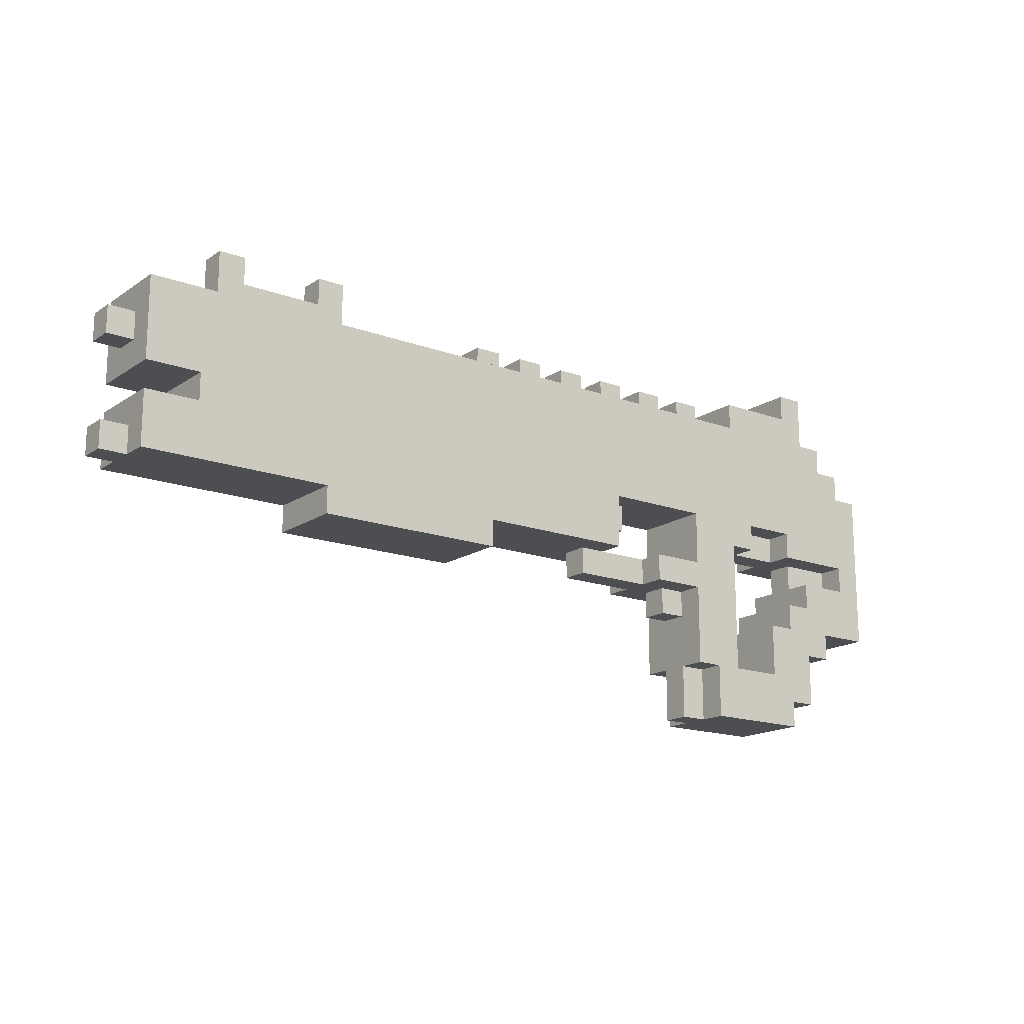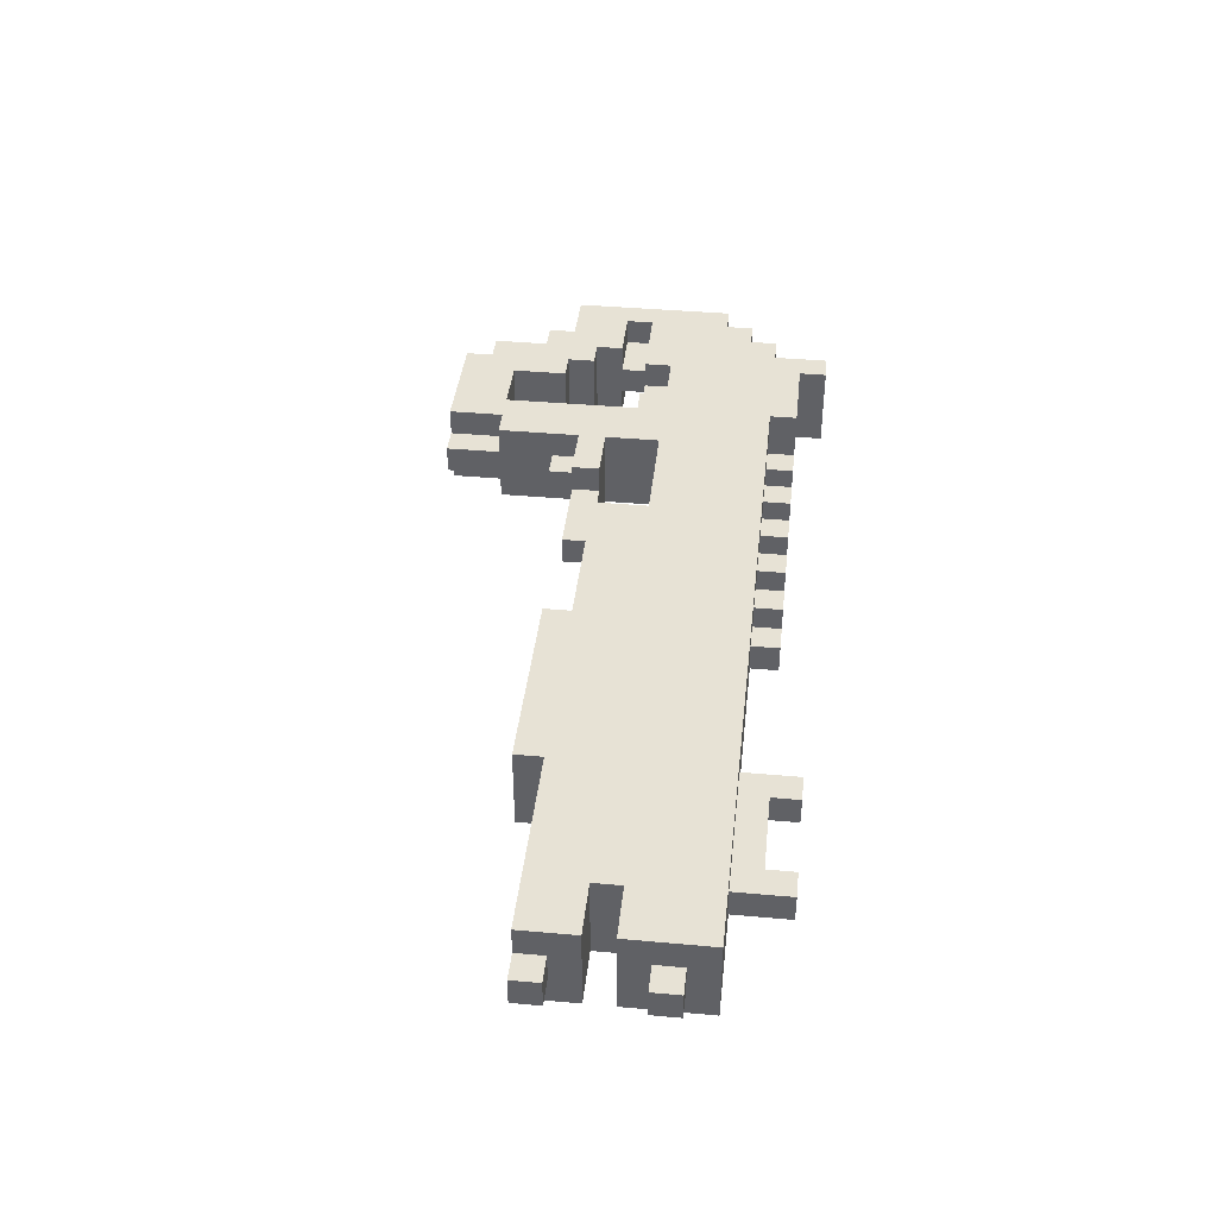
<metadata>
{"format":"obj","ext":"obj","renderer":"f3d","projection":"perspective","resolution":1024,"background":"white","views":[{"elev":-16.5,"azim":143.2,"up":"+Y"},{"elev":40.3,"azim":96.3,"up":"+Z"}]}
</metadata>
<code>
g blaster51
v -14 4 -0
v -14 4 -3
v -14 10 -0
v -14 10 -3
v -13 10 -0
v -13 10 -3
v -13 11 -0
v -13 11 -3
v -12 3 -0
v -12 3 -3
v -12 4 -0
v -12 4 -3
v -12 11 -0
v -12 11 -3
v -12 12 -0
v -12 12 -3
v -11 1 -0
v -11 1 -3
v -11 3 -0
v -11 3 -3
v -11 12 -0
v -11 12 -3
v -11 14 -0
v -11 14 -3
v -10 0 -0
v -10 0 -3
v -10 1 -0
v -10 1 -3
v -8 7 -0
v -8 7 -1
v -8 7 -2
v -8 7 -3
v -8 8 -0
v -8 8 -1
v -8 8 -2
v -8 8 -3
v -7 2 -0
v -7 2 -3
v -7 5 -0
v -7 5 -3
v -7 7 -0
v -7 7 -3
v -6 12 -1
v -6 12 -2
v -6 13 -1
v -6 13 -2
v -4 12 -1
v -4 12 -2
v -4 13 -1
v -4 13 -2
v -2 7 -1
v -2 7 -2
v -2 8 -1
v -2 8 -2
v -2 12 -1
v -2 12 -2
v -2 13 -1
v -2 13 -2
v -1 6 -0
v -1 6 -1
v -1 6 -2
v -1 6 -3
v -1 7 -1
v -1 7 -2
v -1 8 -0
v -1 8 -1
v -1 8 -2
v -1 8 -3
v 0 12 -1
v 0 12 -2
v 0 13 -1
v 0 13 -2
v 2 12 -1
v 2 12 -2
v 2 13 -1
v 2 13 -2
v 4 12 -1
v 4 12 -2
v 4 13 -1
v 4 13 -2
v 5 5 -0
v 5 5 -3
v 5 6 -0
v 5 6 -3
v 11 12 -1
v 11 12 -2
v 11 14 -1
v 11 14 -2
v 15 13 -1
v 15 13 -2
v 15 14 -1
v 15 14 -2
v -13 6 -0
v -13 6 -1
v -13 6 -2
v -13 6 -3
v -13 7 -0
v -13 7 -1
v -13 7 -2
v -13 7 -3
v -11 5 -0
v -11 5 -3
v -11 6 -0
v -11 6 -1
v -11 6 -2
v -11 6 -3
v -11 7 -1
v -11 7 -2
v -10 4 -0
v -10 4 -3
v -10 5 -0
v -10 5 -3
v -10 7 -0
v -10 7 -1
v -10 7 -2
v -10 7 -3
v -10 8 -0
v -10 8 -1
v -10 8 -2
v -10 8 -3
v -10 13 -0
v -10 13 -3
v -10 14 -0
v -10 14 -3
v -9 2 -0
v -9 2 -3
v -9 4 -0
v -9 4 -3
v -7 12 -0
v -7 12 -3
v -7 13 -0
v -7 13 -3
v -6 0 -0
v -6 0 -1
v -6 0 -2
v -6 0 -3
v -6 2 -0
v -6 2 -1
v -6 2 -2
v -6 2 -3
v -5 0 -1
v -5 0 -2
v -5 2 -0
v -5 2 -1
v -5 2 -2
v -5 2 -3
v -5 4 -1
v -5 4 -2
v -5 5 -0
v -5 5 -1
v -5 5 -2
v -5 5 -3
v -5 6 -0
v -5 6 -3
v -5 8 -0
v -5 8 -3
v -5 12 -1
v -5 12 -2
v -5 13 -1
v -5 13 -2
v -4 4 -1
v -4 4 -2
v -4 5 -1
v -4 5 -2
v -3 5 -0
v -3 5 -1
v -3 5 -2
v -3 5 -3
v -3 6 -0
v -3 6 -1
v -3 6 -2
v -3 6 -3
v -3 12 -1
v -3 12 -2
v -3 13 -1
v -3 13 -2
v -1 12 -1
v -1 12 -2
v -1 13 -1
v -1 13 -2
v 0 5 -1
v 0 5 -2
v 0 6 -1
v 0 6 -2
v 1 12 -1
v 1 12 -2
v 1 13 -1
v 1 13 -2
v 3 12 -1
v 3 12 -2
v 3 13 -1
v 3 13 -2
v 5 12 -1
v 5 12 -2
v 5 13 -1
v 5 13 -2
v 12 5 -0
v 12 5 -3
v 12 6 -0
v 12 6 -3
v 12 13 -1
v 12 13 -2
v 12 14 -1
v 12 14 -2
v 16 12 -1
v 16 12 -2
v 16 14 -1
v 16 14 -2
v 17 8 -0
v 17 8 -3
v 17 9 -0
v 17 9 -3
v 19 6 -0
v 19 6 -1
v 19 6 -2
v 19 6 -3
v 19 7 -1
v 19 7 -2
v 19 8 -0
v 19 8 -3
v 19 9 -0
v 19 9 -3
v 19 10 -1
v 19 10 -2
v 19 11 -1
v 19 11 -2
v 19 12 -0
v 19 12 -3
v 20 6 -1
v 20 6 -2
v 20 7 -1
v 20 7 -2
v 20 10 -1
v 20 10 -2
v 20 11 -1
v 20 11 -2
v -14 4 -0
v -14 10 -0
v -13 4 -0
v -13 6 -0
v -13 7 -0
v -13 10 -0
v -13 11 -0
v -12 3 -0
v -12 4 -0
v -12 10 -0
v -12 11 -0
v -12 12 -0
v -11 1 -0
v -11 3 -0
v -11 5 -0
v -11 6 -0
v -11 10 -0
v -11 11 -0
v -11 12 -0
v -11 14 -0
v -10 0 -0
v -10 1 -0
v -10 4 -0
v -10 5 -0
v -10 7 -0
v -10 8 -0
v -10 13 -0
v -10 14 -0
v -9 2 -0
v -9 4 -0
v -9 8 -0
v -9 10 -0
v -8 1 -0
v -8 2 -0
v -8 7 -0
v -8 8 -0
v -7 1 -0
v -7 2 -0
v -7 5 -0
v -7 7 -0
v -7 8 -0
v -7 9 -0
v -7 12 -0
v -7 13 -0
v -6 0 -0
v -6 2 -0
v -6 5 -0
v -6 9 -0
v -6 10 -0
v -5 2 -0
v -5 5 -0
v -5 6 -0
v -5 8 -0
v -5 9 -0
v -5 10 -0
v -4 9 -0
v -4 10 -0
v -3 5 -0
v -3 6 -0
v -3 9 -0
v -3 10 -0
v -2 9 -0
v -2 10 -0
v -1 6 -0
v -1 8 -0
v -1 9 -0
v -1 10 -0
v 0 9 -0
v 0 10 -0
v 1 9 -0
v 1 10 -0
v 3 9 -0
v 3 10 -0
v 5 5 -0
v 5 6 -0
v 12 5 -0
v 12 6 -0
v 17 6 -0
v 17 8 -0
v 17 9 -0
v 17 10 -0
v 17 12 -0
v 18 9 -0
v 18 10 -0
v 19 6 -0
v 19 8 -0
v 19 9 -0
v 19 12 -0
v -13 6 -1
v -13 7 -1
v -11 6 -1
v -11 7 -1
v -10 7 -1
v -10 8 -1
v -9 7 -1
v -9 8 -1
v -8 7 -1
v -8 8 -1
v -6 0 -1
v -6 2 -1
v -6 12 -1
v -6 13 -1
v -5 0 -1
v -5 2 -1
v -5 4 -1
v -5 5 -1
v -5 12 -1
v -5 13 -1
v -4 4 -1
v -4 5 -1
v -4 12 -1
v -4 13 -1
v -3 5 -1
v -3 6 -1
v -3 12 -1
v -3 13 -1
v -2 7 -1
v -2 8 -1
v -2 12 -1
v -2 13 -1
v -1 6 -1
v -1 7 -1
v -1 8 -1
v -1 12 -1
v -1 13 -1
v 0 5 -1
v 0 6 -1
v 0 12 -1
v 0 13 -1
v 1 12 -1
v 1 13 -1
v 2 12 -1
v 2 13 -1
v 3 12 -1
v 3 13 -1
v 4 12 -1
v 4 13 -1
v 5 12 -1
v 5 13 -1
v 11 12 -1
v 11 14 -1
v 12 13 -1
v 12 14 -1
v 15 13 -1
v 15 14 -1
v 16 12 -1
v 16 14 -1
v 19 6 -1
v 19 7 -1
v 19 10 -1
v 19 11 -1
v 20 6 -1
v 20 7 -1
v 20 10 -1
v 20 11 -1
v -13 6 -2
v -13 7 -2
v -11 6 -2
v -11 7 -2
v -10 7 -2
v -10 8 -2
v -9 7 -2
v -9 8 -2
v -8 7 -2
v -8 8 -2
v -6 0 -2
v -6 2 -2
v -6 12 -2
v -6 13 -2
v -5 0 -2
v -5 2 -2
v -5 4 -2
v -5 5 -2
v -5 12 -2
v -5 13 -2
v -4 4 -2
v -4 5 -2
v -4 12 -2
v -4 13 -2
v -3 5 -2
v -3 6 -2
v -3 12 -2
v -3 13 -2
v -2 7 -2
v -2 8 -2
v -2 12 -2
v -2 13 -2
v -1 6 -2
v -1 7 -2
v -1 8 -2
v -1 12 -2
v -1 13 -2
v 0 5 -2
v 0 6 -2
v 0 12 -2
v 0 13 -2
v 1 12 -2
v 1 13 -2
v 2 12 -2
v 2 13 -2
v 3 12 -2
v 3 13 -2
v 4 12 -2
v 4 13 -2
v 5 12 -2
v 5 13 -2
v 11 12 -2
v 11 14 -2
v 12 13 -2
v 12 14 -2
v 15 13 -2
v 15 14 -2
v 16 12 -2
v 16 14 -2
v 19 6 -2
v 19 7 -2
v 19 10 -2
v 19 11 -2
v 20 6 -2
v 20 7 -2
v 20 10 -2
v 20 11 -2
v -14 4 -3
v -14 10 -3
v -13 4 -3
v -13 6 -3
v -13 7 -3
v -13 10 -3
v -13 11 -3
v -12 3 -3
v -12 4 -3
v -12 10 -3
v -12 11 -3
v -12 12 -3
v -11 1 -3
v -11 3 -3
v -11 5 -3
v -11 6 -3
v -11 10 -3
v -11 11 -3
v -11 12 -3
v -11 14 -3
v -10 0 -3
v -10 1 -3
v -10 4 -3
v -10 5 -3
v -10 7 -3
v -10 8 -3
v -10 13 -3
v -10 14 -3
v -9 2 -3
v -9 4 -3
v -9 8 -3
v -9 10 -3
v -8 1 -3
v -8 2 -3
v -8 7 -3
v -8 8 -3
v -7 1 -3
v -7 2 -3
v -7 5 -3
v -7 7 -3
v -7 8 -3
v -7 9 -3
v -7 12 -3
v -7 13 -3
v -6 0 -3
v -6 2 -3
v -6 5 -3
v -6 9 -3
v -6 10 -3
v -5 2 -3
v -5 5 -3
v -5 6 -3
v -5 8 -3
v -5 9 -3
v -5 10 -3
v -4 9 -3
v -4 10 -3
v -3 5 -3
v -3 6 -3
v -3 9 -3
v -3 10 -3
v -2 9 -3
v -2 10 -3
v -1 6 -3
v -1 8 -3
v -1 9 -3
v -1 10 -3
v 0 9 -3
v 0 10 -3
v 1 9 -3
v 1 10 -3
v 3 9 -3
v 3 10 -3
v 5 5 -3
v 5 6 -3
v 12 5 -3
v 12 6 -3
v 17 6 -3
v 17 8 -3
v 17 9 -3
v 17 10 -3
v 17 12 -3
v 18 9 -3
v 18 10 -3
v 19 6 -3
v 19 8 -3
v 19 9 -3
v 19 12 -3
v -10 0 -0
v -6 0 -0
v -6 0 -1
v -5 0 -1
v -6 0 -2
v -5 0 -2
v -10 0 -3
v -6 0 -3
v -11 1 -0
v -10 1 -0
v -11 1 -3
v -10 1 -3
v -6 2 -0
v -5 2 -0
v -6 2 -1
v -5 2 -1
v -6 2 -2
v -5 2 -2
v -6 2 -3
v -5 2 -3
v -12 3 -0
v -11 3 -0
v -12 3 -3
v -11 3 -3
v -14 4 -0
v -13 4 -0
v -12 4 -0
v -5 4 -1
v -4 4 -1
v -5 4 -2
v -4 4 -2
v -14 4 -3
v -13 4 -3
v -12 4 -3
v -5 5 -0
v -3 5 -0
v 5 5 -0
v 12 5 -0
v -5 5 -1
v -4 5 -1
v -3 5 -1
v 0 5 -1
v -5 5 -2
v -4 5 -2
v -3 5 -2
v 0 5 -2
v -5 5 -3
v -3 5 -3
v 5 5 -3
v 12 5 -3
v -1 6 -0
v 5 6 -0
v 12 6 -0
v 17 6 -0
v 19 6 -0
v -1 6 -1
v 0 6 -1
v 19 6 -1
v 20 6 -1
v -1 6 -2
v 0 6 -2
v 19 6 -2
v 20 6 -2
v -1 6 -3
v 5 6 -3
v 12 6 -3
v 17 6 -3
v 19 6 -3
v -13 7 -0
v -10 7 -0
v -8 7 -0
v -7 7 -0
v -13 7 -1
v -11 7 -1
v -10 7 -1
v -9 7 -1
v -8 7 -1
v -2 7 -1
v -1 7 -1
v -13 7 -2
v -11 7 -2
v -10 7 -2
v -9 7 -2
v -8 7 -2
v -2 7 -2
v -1 7 -2
v -13 7 -3
v -10 7 -3
v -8 7 -3
v -7 7 -3
v -10 8 -0
v -9 8 -0
v -8 8 -0
v -5 8 -0
v -1 8 -0
v -10 8 -1
v -9 8 -1
v -8 8 -1
v -2 8 -1
v -1 8 -1
v -10 8 -2
v -9 8 -2
v -8 8 -2
v -2 8 -2
v -1 8 -2
v -10 8 -3
v -9 8 -3
v -8 8 -3
v -5 8 -3
v -1 8 -3
v 17 9 -0
v 18 9 -0
v 19 9 -0
v 17 9 -3
v 18 9 -3
v 19 9 -3
v 19 10 -1
v 20 10 -1
v 19 10 -2
v 20 10 -2
v -9 2 -0
v -8 2 -0
v -7 2 -0
v -9 2 -3
v -8 2 -3
v -7 2 -3
v -10 4 -0
v -9 4 -0
v -10 4 -3
v -9 4 -3
v -11 5 -0
v -10 5 -0
v -11 5 -3
v -10 5 -3
v -13 6 -0
v -11 6 -0
v -5 6 -0
v -3 6 -0
v -13 6 -1
v -11 6 -1
v -3 6 -1
v -1 6 -1
v -13 6 -2
v -11 6 -2
v -3 6 -2
v -1 6 -2
v -13 6 -3
v -11 6 -3
v -5 6 -3
v -3 6 -3
v 19 7 -1
v 20 7 -1
v 19 7 -2
v 20 7 -2
v 17 8 -0
v 19 8 -0
v 17 8 -3
v 19 8 -3
v -14 10 -0
v -13 10 -0
v -14 10 -3
v -13 10 -3
v -13 11 -0
v -12 11 -0
v 19 11 -1
v 20 11 -1
v 19 11 -2
v 20 11 -2
v -13 11 -3
v -12 11 -3
v -12 12 -0
v -11 12 -0
v -7 12 -0
v 17 12 -0
v 19 12 -0
v -6 12 -1
v -5 12 -1
v -4 12 -1
v -3 12 -1
v -2 12 -1
v -1 12 -1
v 0 12 -1
v 1 12 -1
v 2 12 -1
v 3 12 -1
v 4 12 -1
v 5 12 -1
v 11 12 -1
v 16 12 -1
v -6 12 -2
v -5 12 -2
v -4 12 -2
v -3 12 -2
v -2 12 -2
v -1 12 -2
v 0 12 -2
v 1 12 -2
v 2 12 -2
v 3 12 -2
v 4 12 -2
v 5 12 -2
v 11 12 -2
v 16 12 -2
v -12 12 -3
v -11 12 -3
v -7 12 -3
v 17 12 -3
v 19 12 -3
v -10 13 -0
v -7 13 -0
v -6 13 -1
v -5 13 -1
v -4 13 -1
v -3 13 -1
v -2 13 -1
v -1 13 -1
v 0 13 -1
v 1 13 -1
v 2 13 -1
v 3 13 -1
v 4 13 -1
v 5 13 -1
v 12 13 -1
v 15 13 -1
v -6 13 -2
v -5 13 -2
v -4 13 -2
v -3 13 -2
v -2 13 -2
v -1 13 -2
v 0 13 -2
v 1 13 -2
v 2 13 -2
v 3 13 -2
v 4 13 -2
v 5 13 -2
v 12 13 -2
v 15 13 -2
v -10 13 -3
v -7 13 -3
v -11 14 -0
v -10 14 -0
v 11 14 -1
v 12 14 -1
v 15 14 -1
v 16 14 -1
v 11 14 -2
v 12 14 -2
v 15 14 -2
v 16 14 -2
v -11 14 -3
v -10 14 -3
f 3 2 1
f 4 2 3
f 7 6 5
f 8 6 7
f 11 10 9
f 12 10 11
f 15 14 13
f 16 14 15
f 19 18 17
f 20 18 19
f 23 22 21
f 24 22 23
f 27 26 25
f 28 26 27
f 33 30 29
f 34 30 33
f 35 32 31
f 36 32 35
f 39 38 37
f 40 38 39
f 41 40 39
f 42 40 41
f 45 44 43
f 46 44 45
f 49 48 47
f 50 48 49
f 53 52 51
f 54 52 53
f 57 56 55
f 58 56 57
f 63 60 59
f 63 62 61
f 63 61 60
f 64 62 63
f 65 63 59
f 66 63 65
f 67 62 64
f 68 62 67
f 71 70 69
f 72 70 71
f 75 74 73
f 76 74 75
f 79 78 77
f 80 78 79
f 83 82 81
f 84 82 83
f 87 86 85
f 88 86 87
f 91 90 89
f 92 90 91
f 93 94 97
f 97 94 98
f 95 96 99
f 99 96 100
f 101 102 103
f 103 102 104
f 104 102 105
f 105 102 106
f 104 105 107
f 107 105 108
f 109 110 111
f 111 110 112
f 113 114 117
f 117 114 118
f 115 116 119
f 119 116 120
f 121 122 123
f 123 122 124
f 125 126 127
f 127 126 128
f 129 130 131
f 131 130 132
f 133 134 137
f 137 134 138
f 135 136 139
f 139 136 140
f 141 142 144
f 144 142 145
f 143 144 147
f 145 146 147
f 144 145 147
f 147 146 148
f 143 147 149
f 149 147 150
f 148 146 151
f 151 146 152
f 153 154 155
f 155 154 156
f 157 158 159
f 159 158 160
f 161 162 163
f 163 162 164
f 165 166 169
f 169 166 170
f 167 168 171
f 171 168 172
f 173 174 175
f 175 174 176
f 177 178 179
f 179 178 180
f 181 182 183
f 183 182 184
f 185 186 187
f 187 186 188
f 189 190 191
f 191 190 192
f 193 194 195
f 195 194 196
f 197 198 199
f 199 198 200
f 201 202 203
f 203 202 204
f 205 206 207
f 207 206 208
f 209 210 211
f 211 210 212
f 213 214 217
f 215 216 218
f 213 217 219
f 217 218 219
f 218 216 220
f 219 218 220
f 221 222 223
f 223 222 224
f 221 223 225
f 224 222 226
f 221 225 227
f 225 226 227
f 226 222 228
f 227 226 228
f 229 230 231
f 231 230 232
f 233 234 235
f 235 234 236
f 239 238 237
f 240 238 239
f 241 238 240
f 242 238 241
f 245 240 239
f 246 242 241
f 246 243 242
f 247 243 246
f 250 245 244
f 251 240 245
f 251 245 250
f 252 240 251
f 253 246 241
f 253 247 246
f 254 248 247
f 254 247 253
f 255 248 254
f 258 250 249
f 258 251 250
f 259 251 258
f 260 251 259
f 261 253 241
f 262 253 261
f 263 256 255
f 264 256 263
f 265 258 257
f 265 259 258
f 266 259 265
f 267 253 262
f 268 255 254
f 268 253 267
f 268 254 253
f 269 265 257
f 270 265 269
f 272 268 267
f 273 270 269
f 273 269 257
f 274 270 273
f 276 272 271
f 277 268 272
f 277 272 276
f 278 268 277
f 279 255 268
f 279 268 278
f 279 263 255
f 280 263 279
f 281 273 257
f 281 274 273
f 282 275 274
f 282 274 281
f 283 277 276
f 283 275 282
f 283 276 275
f 284 278 277
f 284 279 278
f 285 279 284
f 286 283 282
f 287 277 283
f 287 283 286
f 288 277 287
f 289 284 277
f 289 277 288
f 290 285 284
f 290 284 289
f 291 279 285
f 291 285 290
f 292 290 289
f 292 291 290
f 293 279 291
f 293 291 292
f 294 288 287
f 295 288 294
f 296 292 289
f 296 293 292
f 297 279 293
f 297 293 296
f 298 296 289
f 298 297 296
f 299 279 297
f 299 297 298
f 301 298 289
f 302 299 298
f 302 298 301
f 303 279 299
f 303 299 302
f 304 302 301
f 304 303 302
f 305 279 303
f 305 303 304
f 306 304 301
f 306 305 304
f 307 279 305
f 307 305 306
f 308 306 301
f 308 307 306
f 309 279 307
f 309 307 308
f 311 301 300
f 312 311 310
f 313 301 311
f 313 311 312
f 314 301 313
f 315 308 301
f 315 301 314
f 315 309 308
f 316 309 315
f 317 279 309
f 317 309 316
f 318 279 317
f 319 317 316
f 320 318 317
f 320 317 319
f 321 315 314
f 322 315 321
f 323 320 319
f 324 318 320
f 324 320 323
f 327 326 325
f 328 326 327
f 331 330 329
f 332 330 331
f 333 332 331
f 334 332 333
f 339 336 335
f 340 336 339
f 343 338 337
f 344 338 343
f 345 342 341
f 346 342 345
f 351 348 347
f 352 348 351
f 357 350 349
f 358 354 353
f 359 354 358
f 360 356 355
f 361 356 360
f 362 357 349
f 363 357 362
f 366 365 364
f 367 365 366
f 370 369 368
f 371 369 370
f 374 373 372
f 375 373 374
f 378 377 376
f 379 377 378
f 380 378 376
f 382 380 376
f 382 381 380
f 383 381 382
f 388 385 384
f 389 385 388
f 390 387 386
f 391 387 390
f 392 393 394
f 394 393 395
f 396 397 398
f 398 397 399
f 398 399 400
f 400 399 401
f 402 403 406
f 406 403 407
f 404 405 410
f 410 405 411
f 408 409 412
f 412 409 413
f 414 415 418
f 418 415 419
f 416 417 424
f 420 421 425
f 425 421 426
f 422 423 427
f 427 423 428
f 416 424 429
f 429 424 430
f 431 432 433
f 433 432 434
f 435 436 437
f 437 436 438
f 439 440 441
f 441 440 442
f 443 444 445
f 445 444 446
f 443 445 447
f 443 447 449
f 447 448 449
f 449 448 450
f 451 452 455
f 455 452 456
f 453 454 457
f 457 454 458
f 459 460 461
f 461 460 462
f 462 460 463
f 463 460 464
f 461 462 467
f 463 464 468
f 464 465 468
f 468 465 469
f 466 467 472
f 467 462 473
f 472 467 473
f 473 462 474
f 463 468 475
f 468 469 475
f 469 470 476
f 475 469 476
f 476 470 477
f 471 472 480
f 472 473 480
f 480 473 481
f 481 473 482
f 463 475 483
f 483 475 484
f 477 478 485
f 485 478 486
f 479 480 487
f 480 481 487
f 487 481 488
f 484 475 489
f 476 477 490
f 489 475 490
f 475 476 490
f 479 487 491
f 491 487 492
f 489 490 494
f 491 492 495
f 479 491 495
f 495 492 496
f 493 494 498
f 494 490 499
f 498 494 499
f 499 490 500
f 490 477 501
f 500 490 501
f 477 485 501
f 501 485 502
f 479 495 503
f 495 496 503
f 496 497 504
f 503 496 504
f 498 499 505
f 504 497 505
f 497 498 505
f 499 500 506
f 500 501 506
f 506 501 507
f 504 505 508
f 505 499 509
f 508 505 509
f 509 499 510
f 499 506 511
f 510 499 511
f 506 507 512
f 511 506 512
f 507 501 513
f 512 507 513
f 511 512 514
f 512 513 514
f 513 501 515
f 514 513 515
f 509 510 516
f 516 510 517
f 511 514 518
f 514 515 518
f 515 501 519
f 518 515 519
f 511 518 520
f 518 519 520
f 519 501 521
f 520 519 521
f 511 520 523
f 520 521 524
f 523 520 524
f 521 501 525
f 524 521 525
f 523 524 526
f 524 525 526
f 525 501 527
f 526 525 527
f 523 526 528
f 526 527 528
f 527 501 529
f 528 527 529
f 523 528 530
f 528 529 530
f 529 501 531
f 530 529 531
f 522 523 533
f 532 533 534
f 533 523 535
f 534 533 535
f 535 523 536
f 523 530 537
f 536 523 537
f 530 531 537
f 537 531 538
f 531 501 539
f 538 531 539
f 539 501 540
f 538 539 541
f 539 540 542
f 541 539 542
f 536 537 543
f 543 537 544
f 541 542 545
f 542 540 546
f 545 542 546
f 549 548 547
f 551 549 547
f 551 550 549
f 552 550 551
f 553 551 547
f 554 551 553
f 557 556 555
f 558 556 557
f 561 560 559
f 562 560 561
f 565 564 563
f 566 564 565
f 569 568 567
f 570 568 569
f 576 575 574
f 577 575 576
f 578 572 571
f 579 573 572
f 579 572 578
f 580 573 579
f 585 582 581
f 586 582 585
f 587 582 586
f 590 588 587
f 590 587 586
f 591 588 590
f 592 588 591
f 593 590 589
f 593 591 590
f 594 591 593
f 595 584 583
f 596 584 595
f 602 598 597
f 603 598 602
f 604 601 600
f 607 598 603
f 608 604 600
f 608 605 604
f 609 605 608
f 610 607 606
f 611 598 607
f 611 607 610
f 612 600 599
f 613 608 600
f 613 600 612
f 614 608 613
f 619 616 615
f 620 616 619
f 621 616 620
f 623 618 617
f 627 622 621
f 627 621 620
f 628 622 627
f 629 623 622
f 629 622 628
f 630 618 623
f 630 623 629
f 631 625 624
f 632 625 631
f 633 628 627
f 633 627 626
f 634 628 633
f 635 618 630
f 636 618 635
f 642 638 637
f 643 639 638
f 643 638 642
f 644 639 643
f 645 641 640
f 646 641 645
f 650 645 640
f 652 648 647
f 653 649 648
f 653 648 652
f 654 649 653
f 655 651 650
f 655 650 640
f 656 651 655
f 660 658 657
f 661 659 658
f 661 658 660
f 662 659 661
f 665 664 663
f 666 664 665
f 667 668 670
f 668 669 671
f 670 668 671
f 671 669 672
f 673 674 675
f 675 674 676
f 677 678 679
f 679 678 680
f 681 682 685
f 685 682 686
f 683 684 687
f 687 688 691
f 683 687 691
f 691 688 692
f 689 690 693
f 693 690 694
f 683 691 695
f 695 691 696
f 697 698 699
f 699 698 700
f 701 702 703
f 703 702 704
f 705 706 707
f 707 706 708
f 711 712 713
f 713 712 714
f 709 710 715
f 715 710 716
f 719 720 722
f 722 720 723
f 723 720 724
f 724 720 725
f 725 720 726
f 726 720 727
f 727 720 728
f 728 720 729
f 729 720 730
f 730 720 731
f 731 720 732
f 732 720 733
f 733 720 734
f 734 720 735
f 719 722 736
f 723 724 737
f 737 724 738
f 725 726 739
f 739 726 740
f 727 728 741
f 741 728 742
f 729 730 743
f 743 730 744
f 731 732 745
f 745 732 746
f 733 734 747
f 747 734 748
f 735 720 749
f 717 718 750
f 750 718 751
f 748 749 752
f 747 748 752
f 745 746 752
f 719 736 752
f 743 744 752
f 746 747 752
f 737 738 752
f 744 745 752
f 741 742 752
f 742 743 752
f 739 740 752
f 740 741 752
f 736 737 752
f 738 739 752
f 720 721 753
f 752 749 753
f 749 720 753
f 753 721 754
f 757 758 771
f 771 758 772
f 759 760 773
f 773 760 774
f 761 762 775
f 775 762 776
f 763 764 777
f 777 764 778
f 765 766 779
f 779 766 780
f 767 768 781
f 781 768 782
f 769 770 783
f 783 770 784
f 755 756 785
f 785 756 786
f 789 790 793
f 793 790 794
f 791 792 795
f 795 792 796
f 787 788 797
f 797 788 798

</code>
